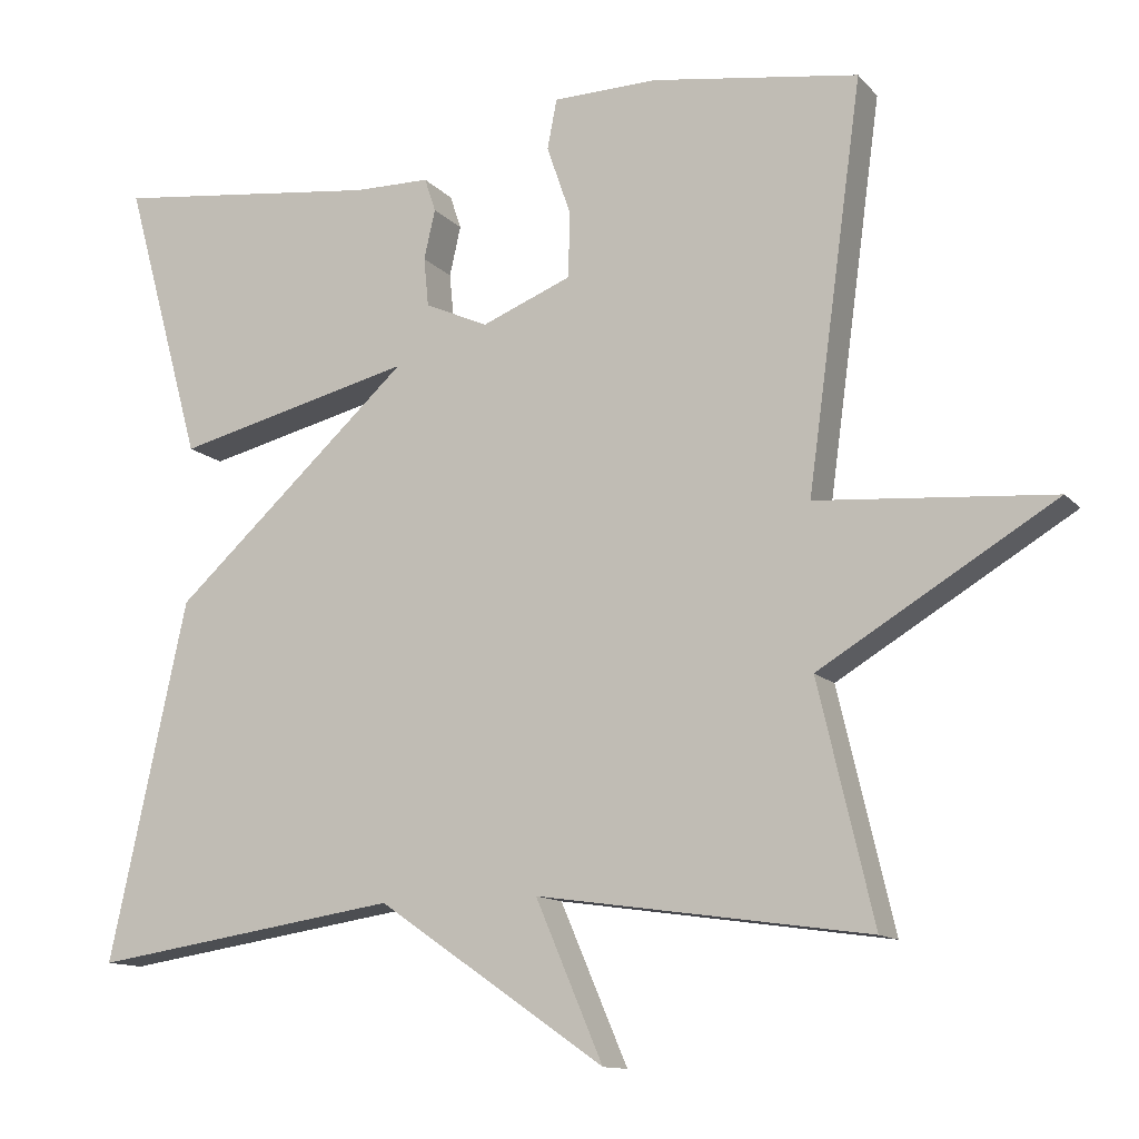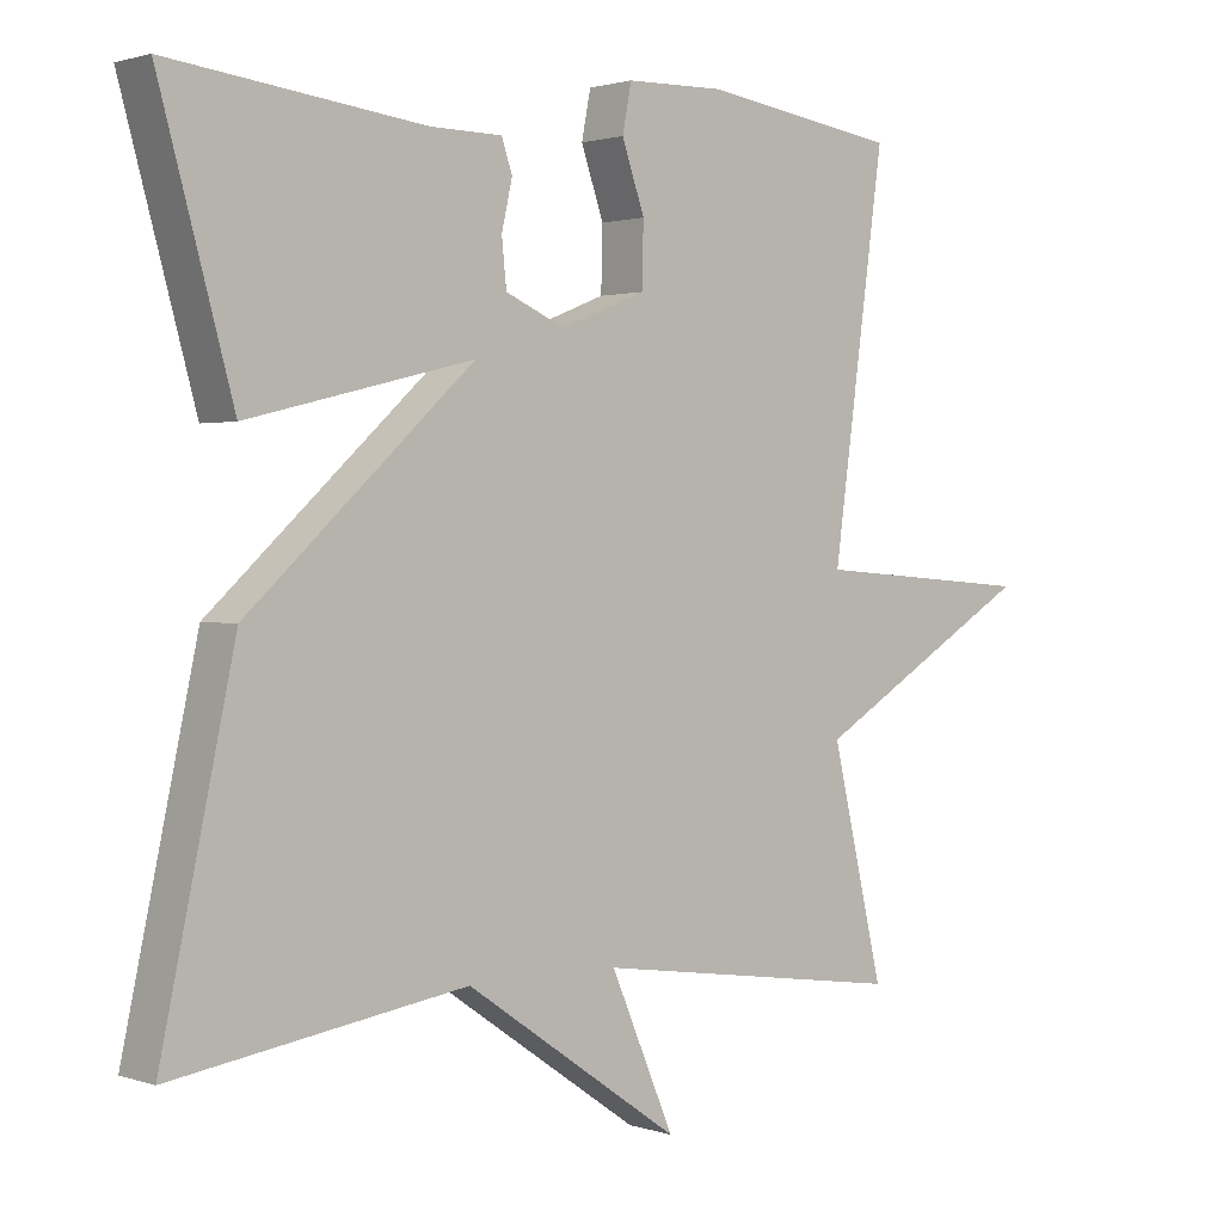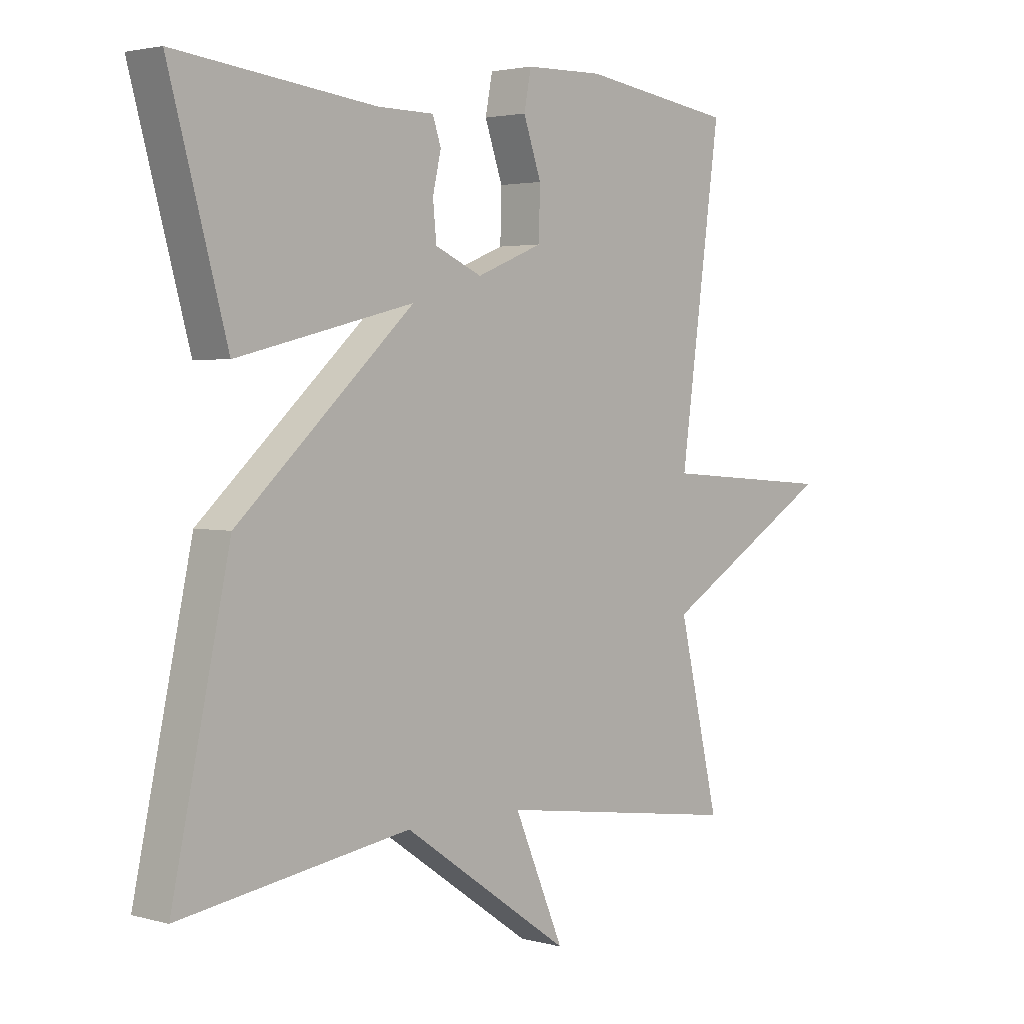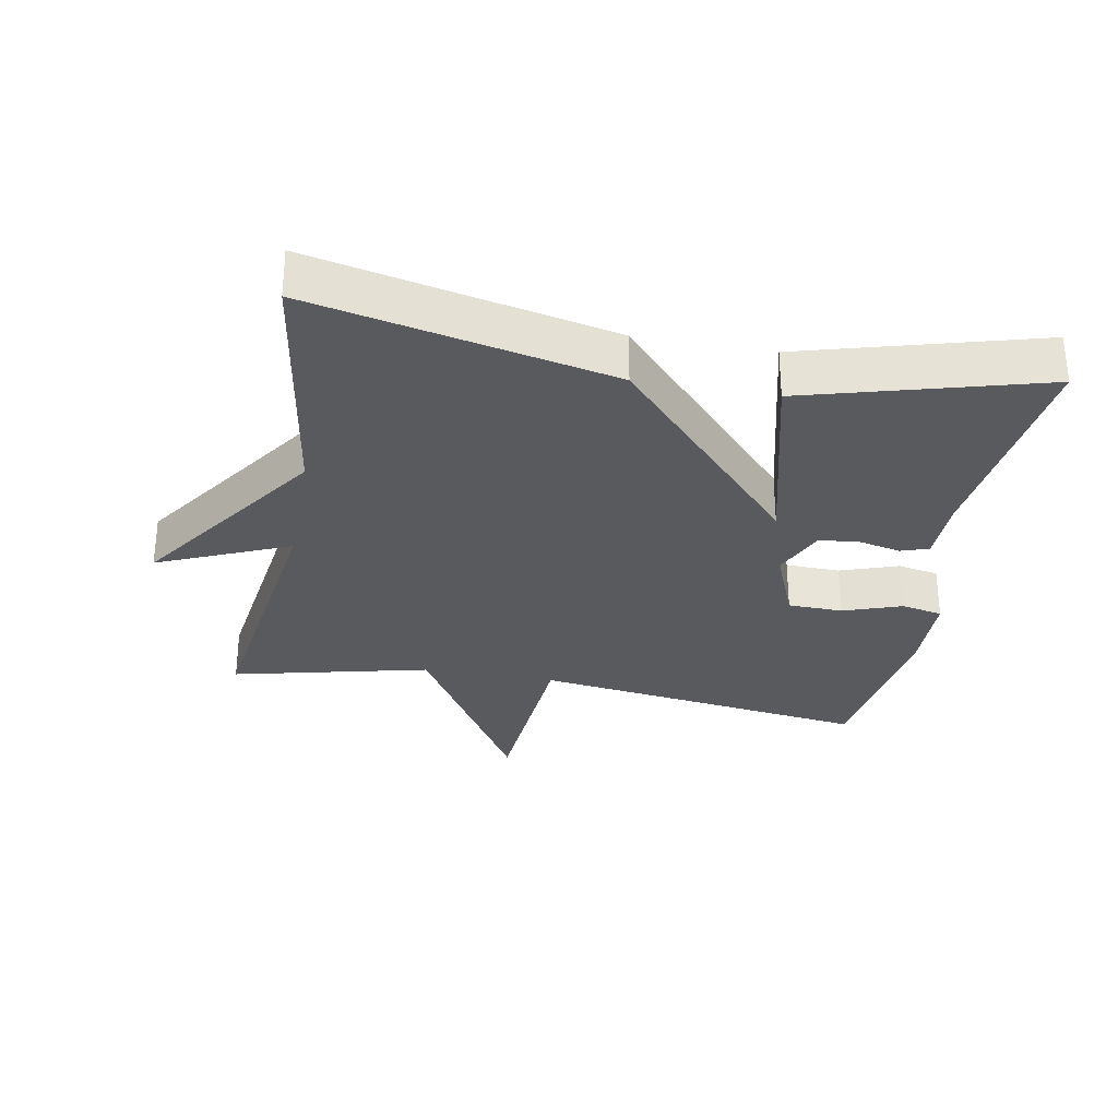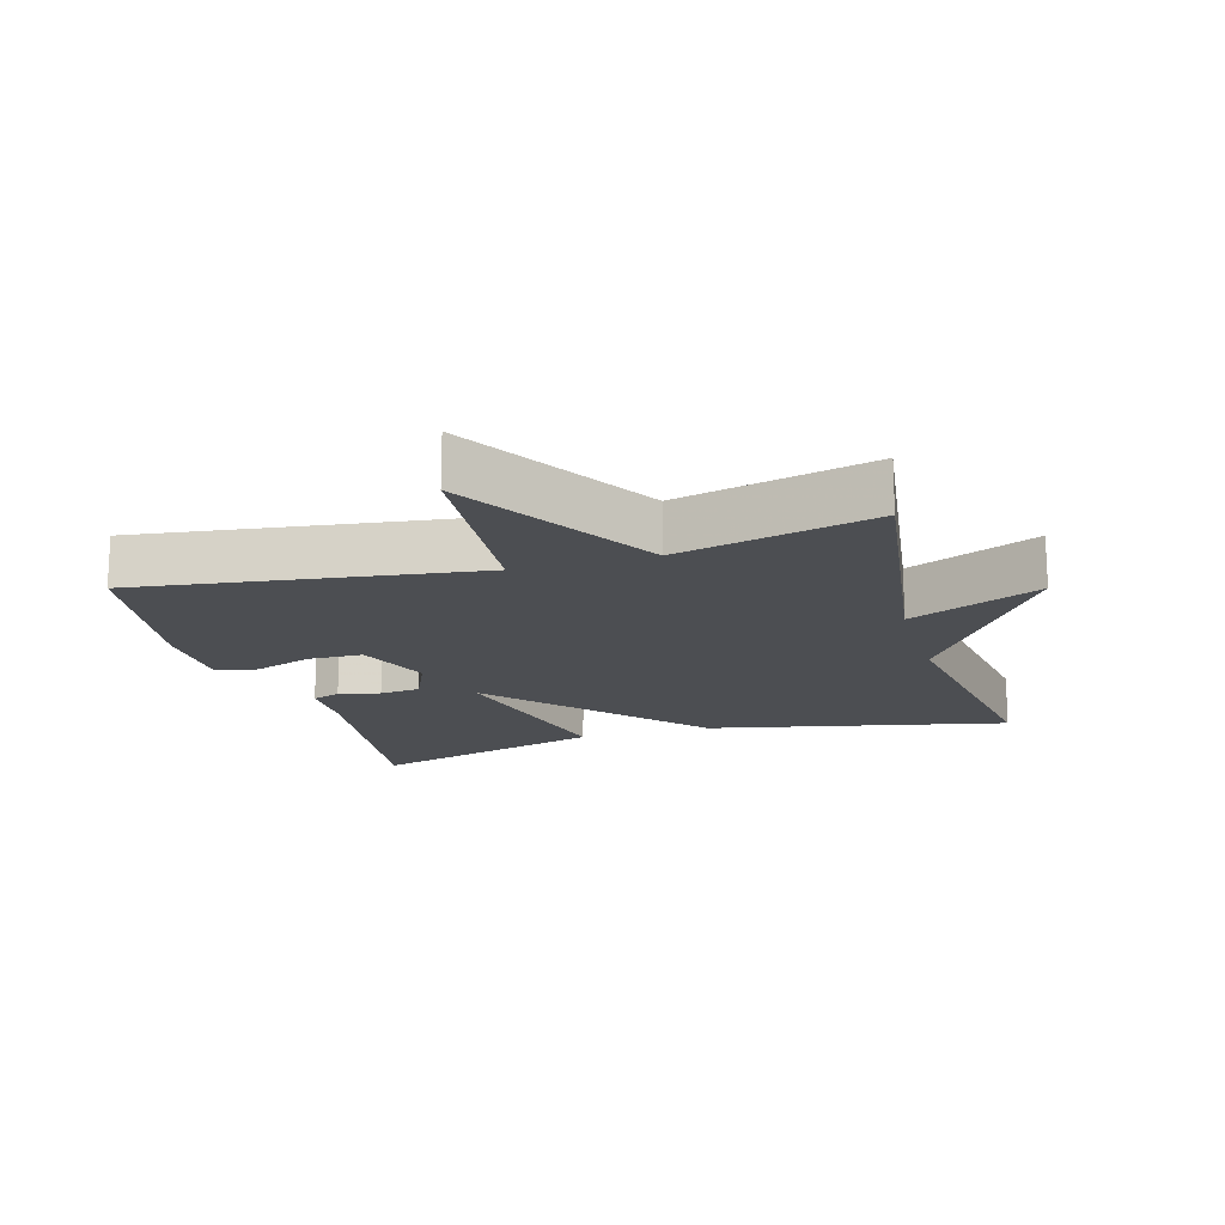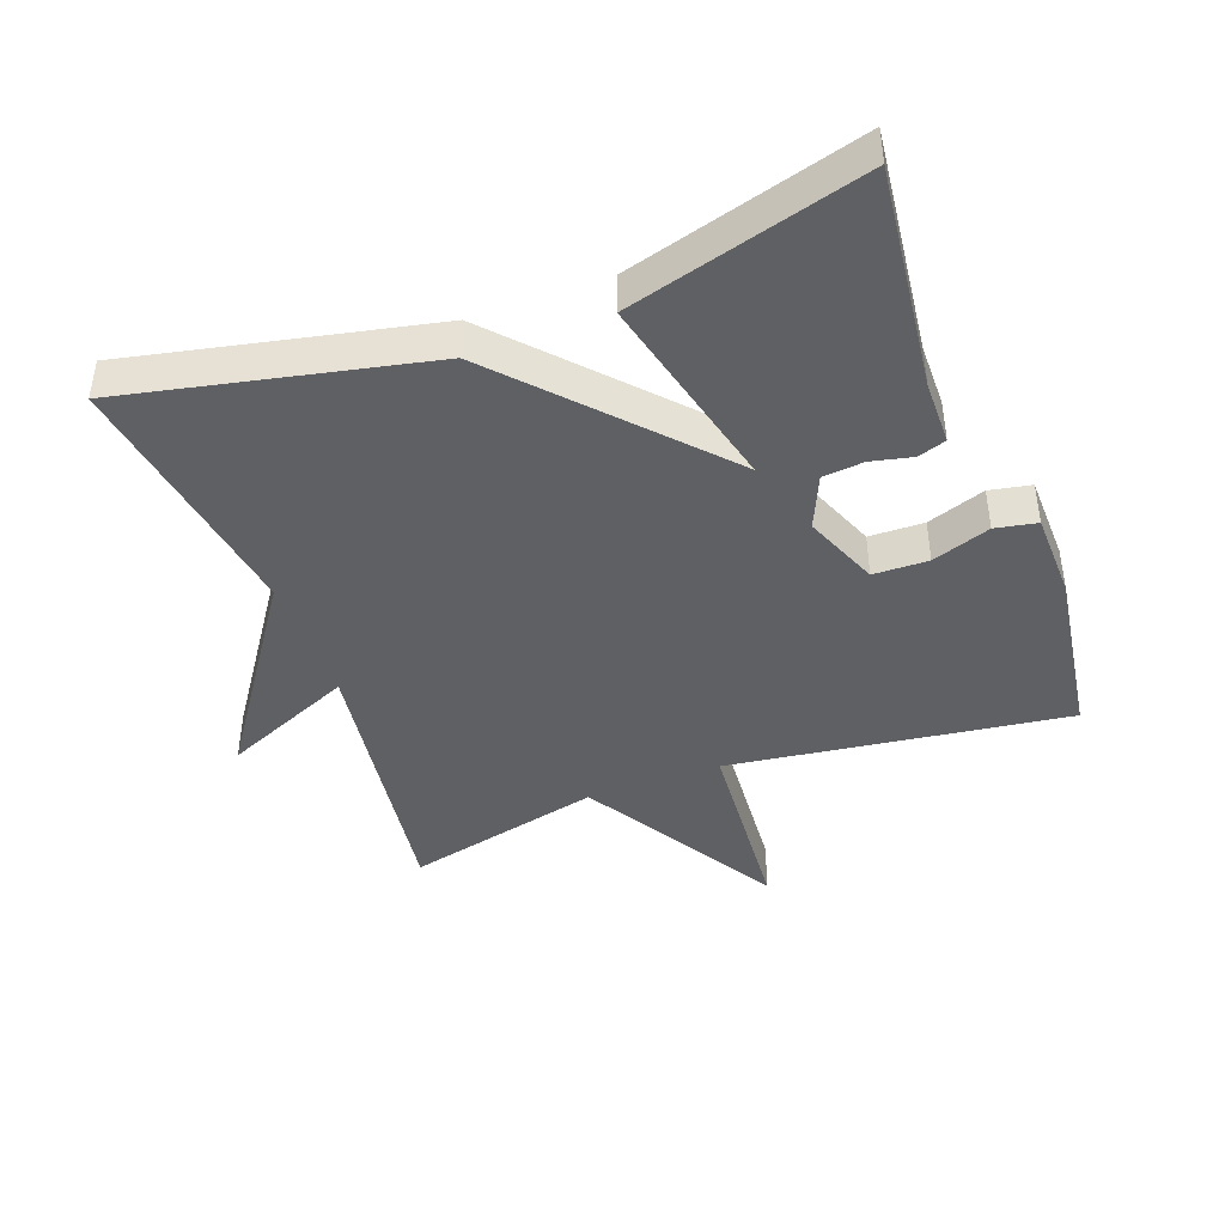
<metadata>
{"format":"obj","ext":"obj","renderer":"f3d","projection":"perspective","resolution":1024,"background":"white","views":[{"elev":-12.3,"azim":24.7,"up":"+Z"},{"elev":1.5,"azim":-40.4,"up":"+Z"},{"elev":2.8,"azim":-46.8,"up":"+Z"},{"elev":-30.5,"azim":-100.3,"up":"+Y"},{"elev":-17.0,"azim":106.2,"up":"+Y"},{"elev":-43.1,"azim":-69.6,"up":"+Y"}]}
</metadata>
<code>
v -0.5 0.07 0.5
v -0.165 0.07 0.46
v -0.07 0.07 0.459
v -0.056 0.07 0.417
v -0.07 0.07 0.355
v -0.064 0.07 0.294
v 0.015 0.07 0.259
v 0.127 0.07 0.304
v 0.129 0.07 0.386
v 0.099 0.07 0.473
v 0.111 0.07 0.535
v 0.242 0.07 0.538
v 0.5 0.07 0.5
v 0.431 0.07 -0.005
v 0.725 0.07 -0.028
v 0.431 0.07 -0.205
v 0.5 0.07 -0.5
v 0.086 0.07 -0.441
v 0.17 0.07 -0.637
v -0.114 0.07 -0.441
v -0.5 0.07 -0.5
v -0.403 0.07 -0.052
v -0.105 0.07 0.221
v -0.403 0.07 0.148
v -0.5 0 0.5
v -0.165 0 0.46
v -0.07 0 0.459
v -0.056 0 0.417
v -0.07 0 0.355
v -0.064 0 0.294
v 0.015 0 0.259
v 0.127 0 0.304
v 0.129 0 0.386
v 0.099 0 0.473
v 0.111 0 0.535
v 0.242 0 0.538
v 0.5 0 0.5
v 0.431 0 -0.005
v 0.725 0 -0.028
v 0.431 0 -0.205
v 0.5 0 -0.5
v 0.086 0 -0.441
v 0.17 0 -0.637
v -0.114 0 -0.441
v -0.5 0 -0.5
v -0.403 0 -0.052
v -0.105 0 0.221
v -0.403 0 0.148
f 23 24 1 2
f 20 21 22 23
f 18 19 20
f 18 20 23
f 16 17 18 23
f 14 15 16
f 14 16 23
f 12 13 14
f 11 12 14
f 10 11 14
f 9 10 14
f 8 9 14
f 7 8 14
f 6 7 14 23
f 5 6 23 2
f 2 3 4 5
f 26 25 48 47
f 47 46 45 44
f 44 43 42
f 47 44 42
f 47 42 41 40
f 40 39 38
f 47 40 38
f 38 37 36
f 38 36 35
f 38 35 34
f 38 34 33
f 38 33 32
f 38 32 31
f 47 38 31 30
f 26 47 30 29
f 29 28 27 26
f 1 25 26 2
f 2 26 27 3
f 3 27 28 4
f 4 28 29 5
f 5 29 30 6
f 6 30 31 7
f 7 31 32 8
f 8 32 33 9
f 9 33 34 10
f 10 34 35 11
f 11 35 36 12
f 12 36 37 13
f 13 37 38 14
f 14 38 39 15
f 15 39 40 16
f 16 40 41 17
f 17 41 42 18
f 18 42 43 19
f 19 43 44 20
f 20 44 45 21
f 21 45 46 22
f 22 46 47 23
f 23 47 48 24
f 24 48 25 1

</code>
